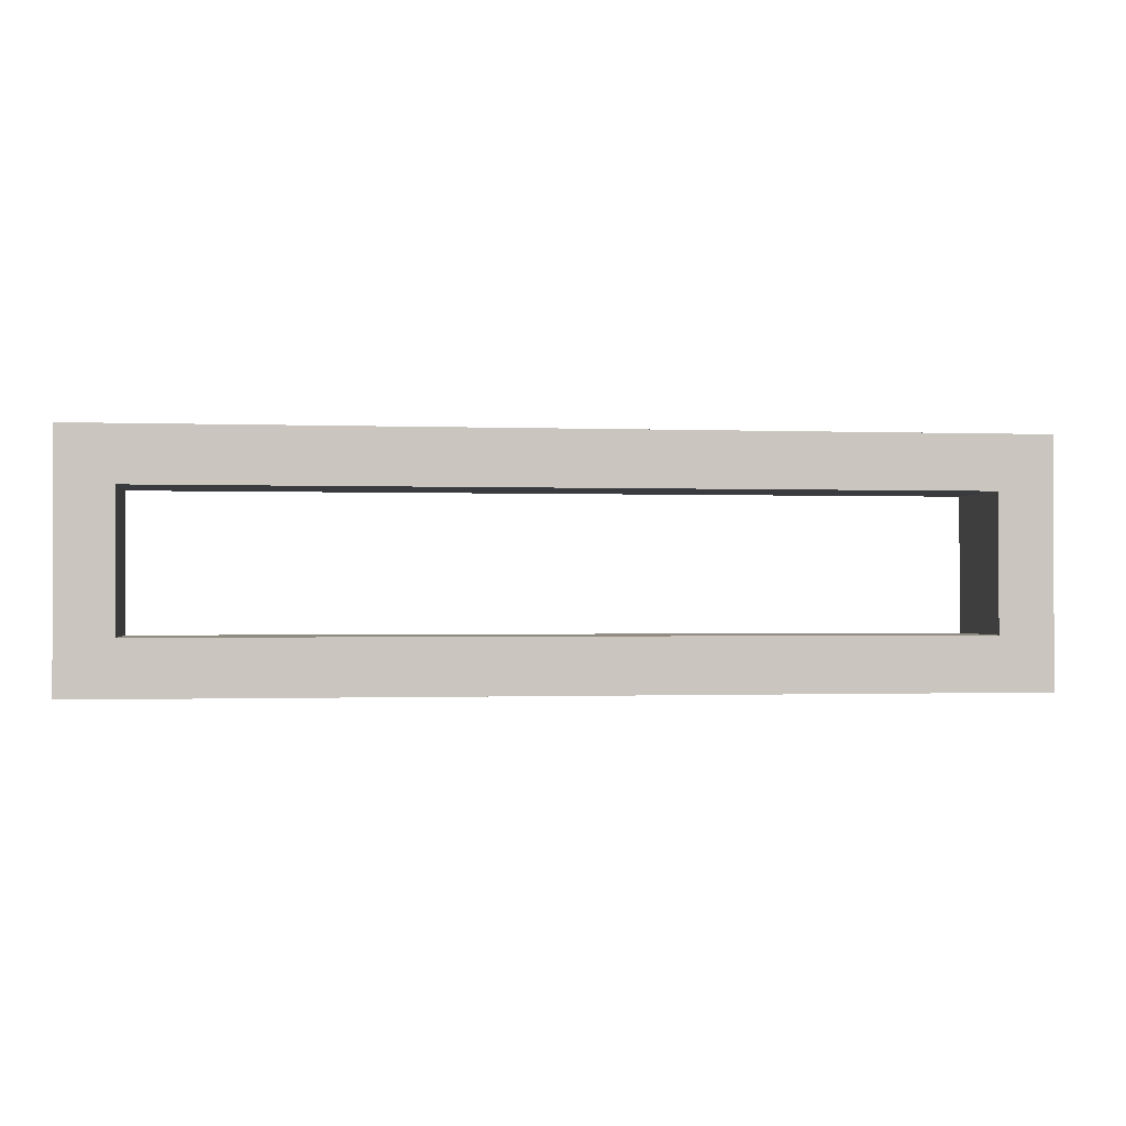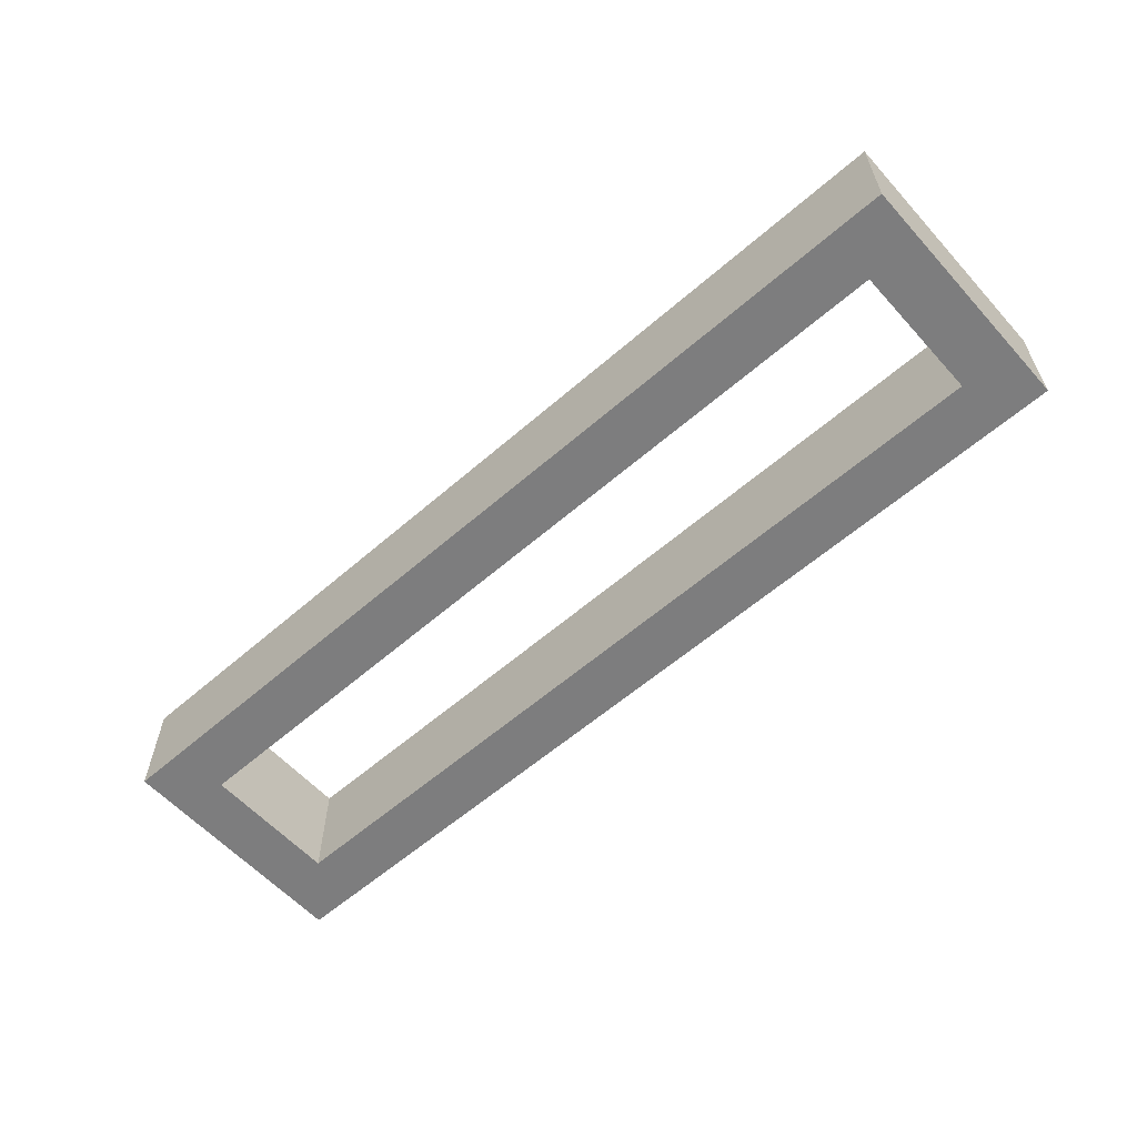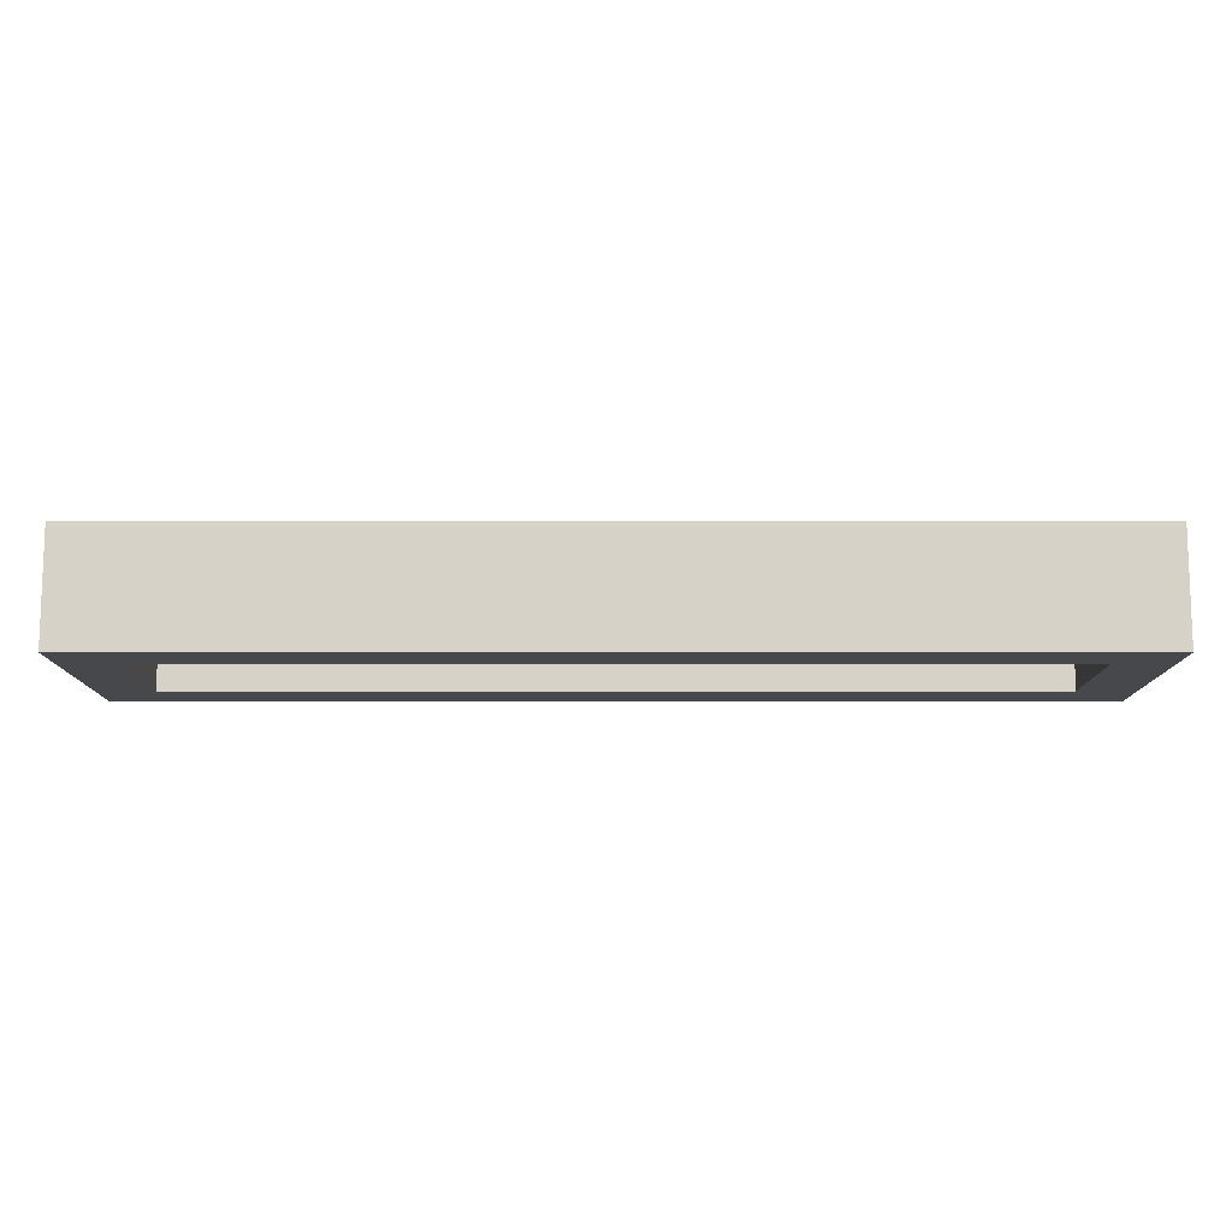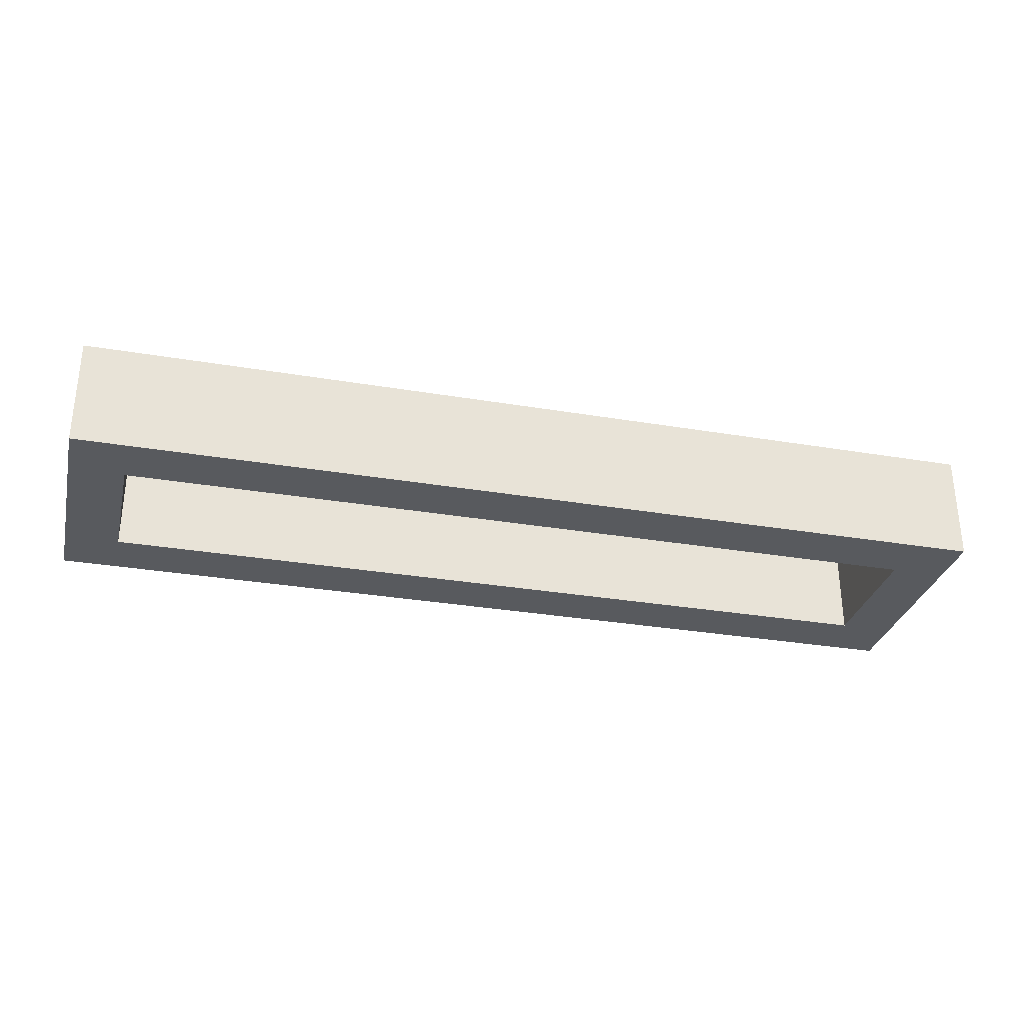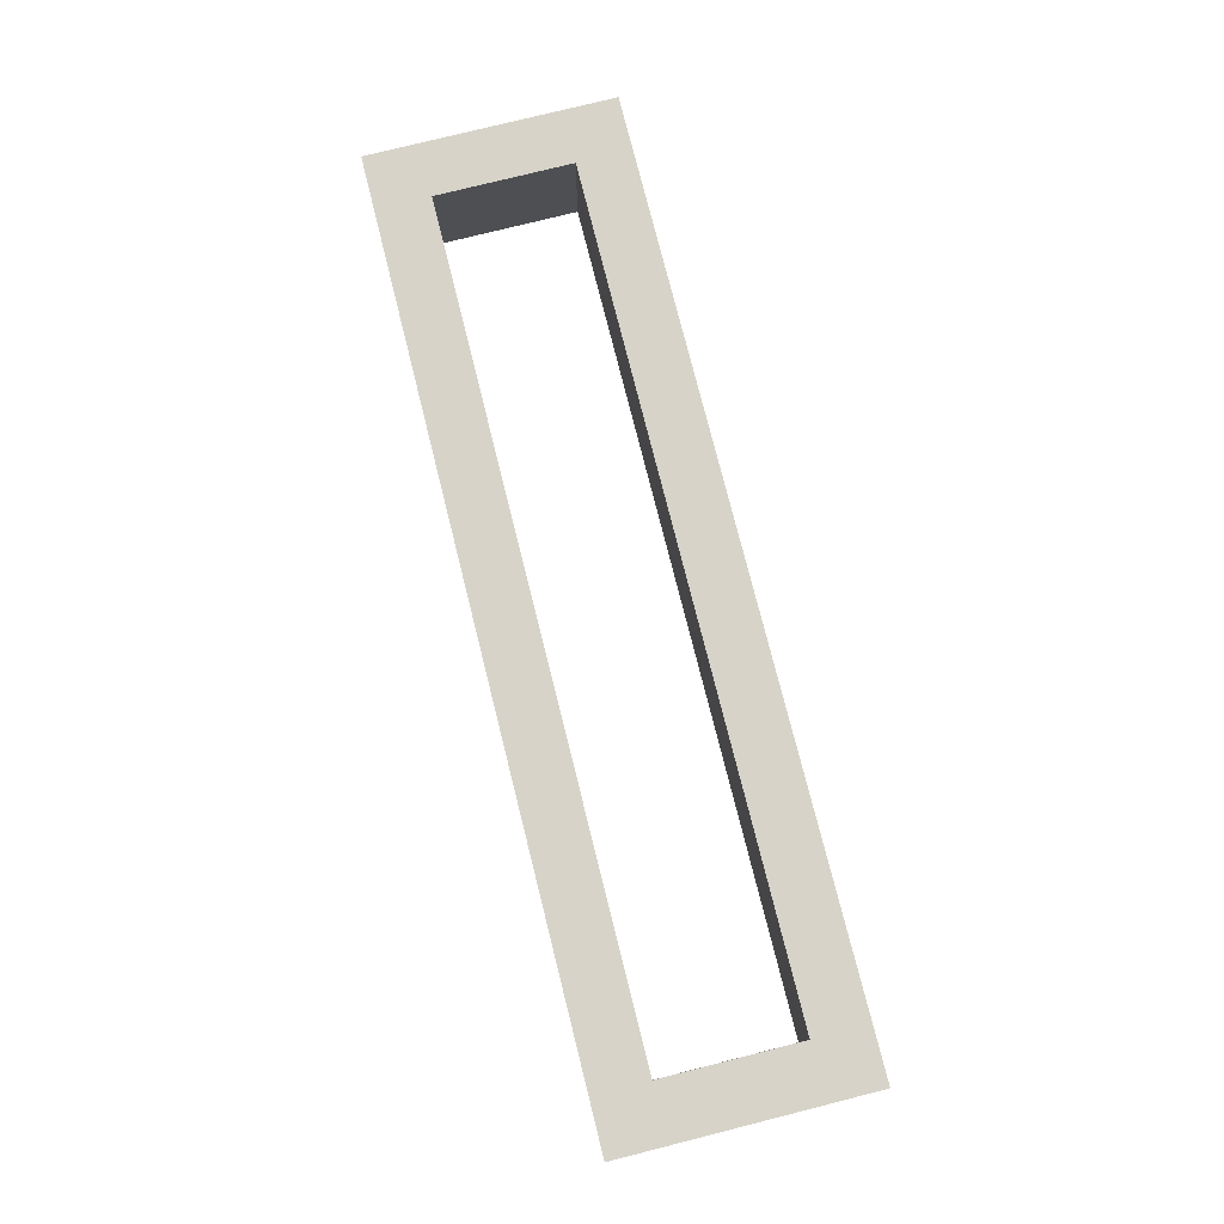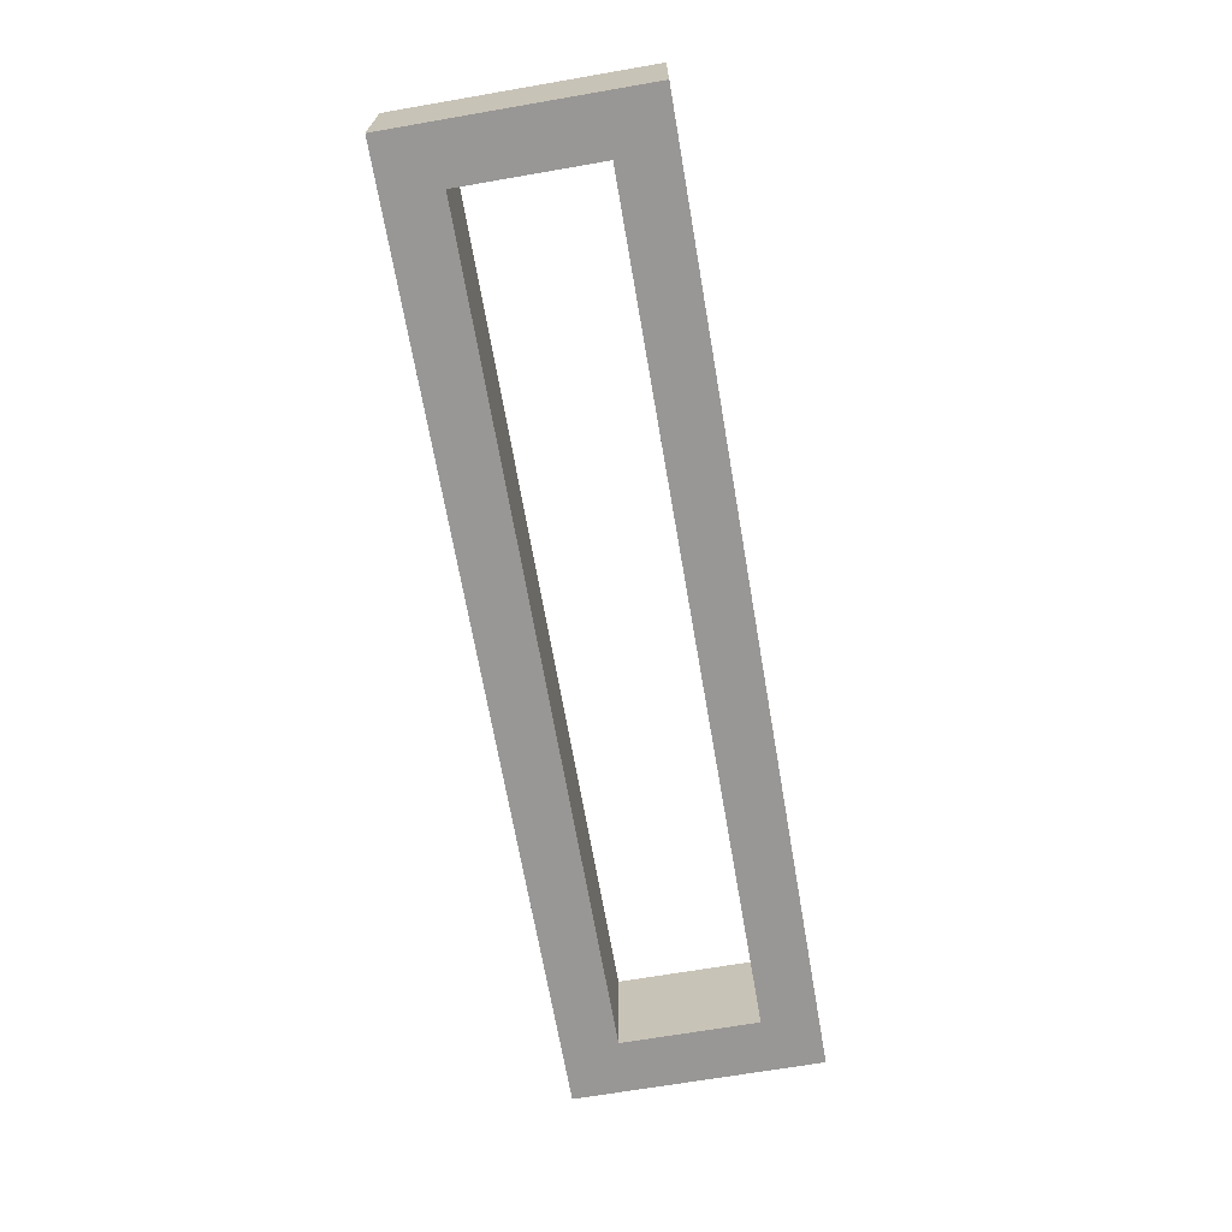
<metadata>
{"format":"obj","ext":"obj","renderer":"f3d","projection":"perspective","resolution":1024,"background":"white","views":[{"elev":-0.9,"azim":-8.2,"up":"+Z"},{"elev":-59.1,"azim":-138.2,"up":"+Y"},{"elev":78.6,"azim":180.0,"up":"+Z"},{"elev":-30.7,"azim":166.3,"up":"+Y"},{"elev":77.0,"azim":75.9,"up":"+Y"},{"elev":-68.2,"azim":99.8,"up":"+Y"}]}
</metadata>
<code>
o 496d2c0b5160dacf4b1cff1e8e3e7258a6ad89807df2e79df9905d87bb60e03
v 430 80 -55
v 430 80 -145
v 430 120 -145
v 430 120 -55
v 770 80 -55
v 770 120 -55
v 450 80 -125
v 450 80 -75
v 750 80 -75
v 770 80 -145
v 750 80 -125
v 770 120 -145
v 750 120 -75
v 750 120 -125
v 450 120 -125
v 450 120 -75
f 3 2 1
f 4 3 1
f 4 1 5
f 6 4 5
f 1 2 7
f 8 1 7
f 5 1 9
f 1 8 9
f 9 11 10
f 5 9 10
f 7 2 10
f 11 7 10
f 10 2 3
f 10 3 12
f 13 6 12
f 13 12 14
f 15 12 3
f 15 14 12
f 4 16 15
f 4 15 3
f 4 6 13
f 4 13 16
f 12 6 10
f 6 5 10
f 9 8 16
f 9 16 13
f 8 7 15
f 8 15 16
f 11 9 13
f 11 13 14
f 7 11 14
f 7 14 15

</code>
